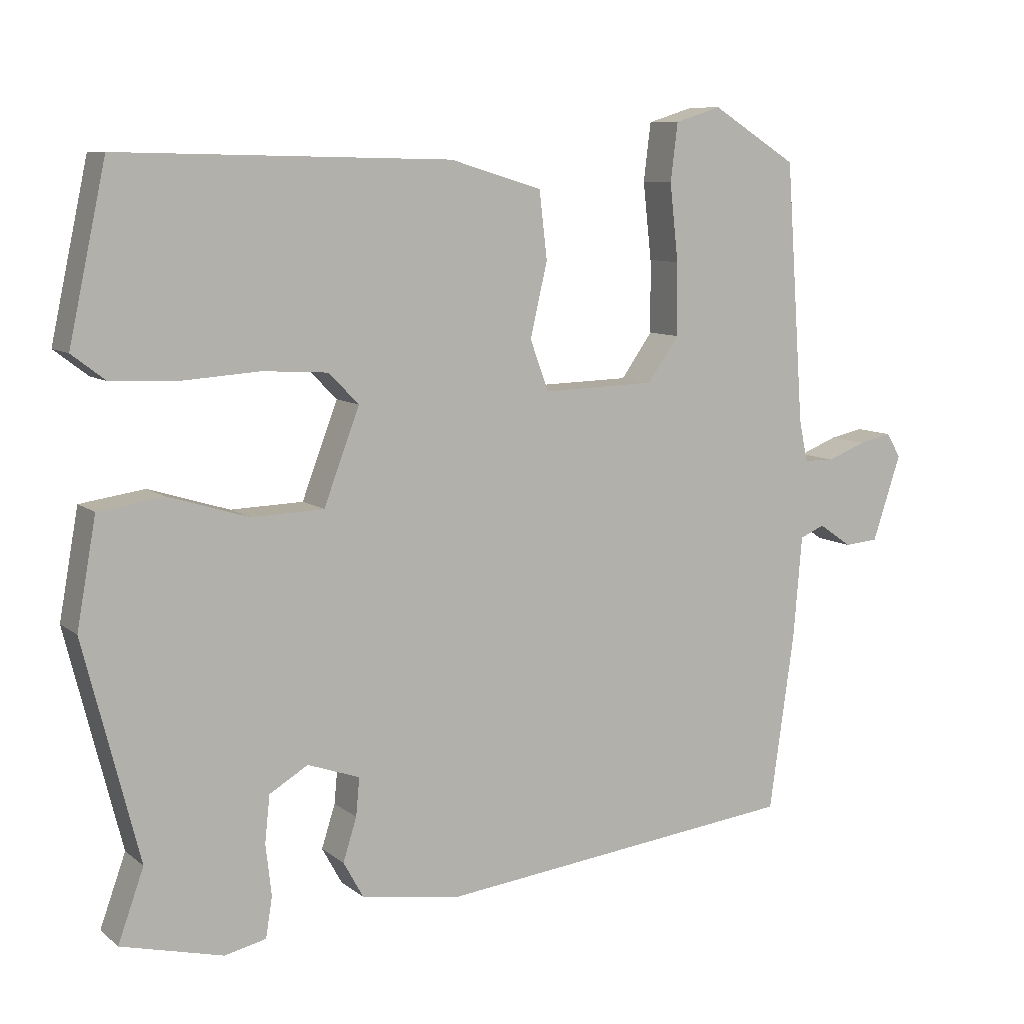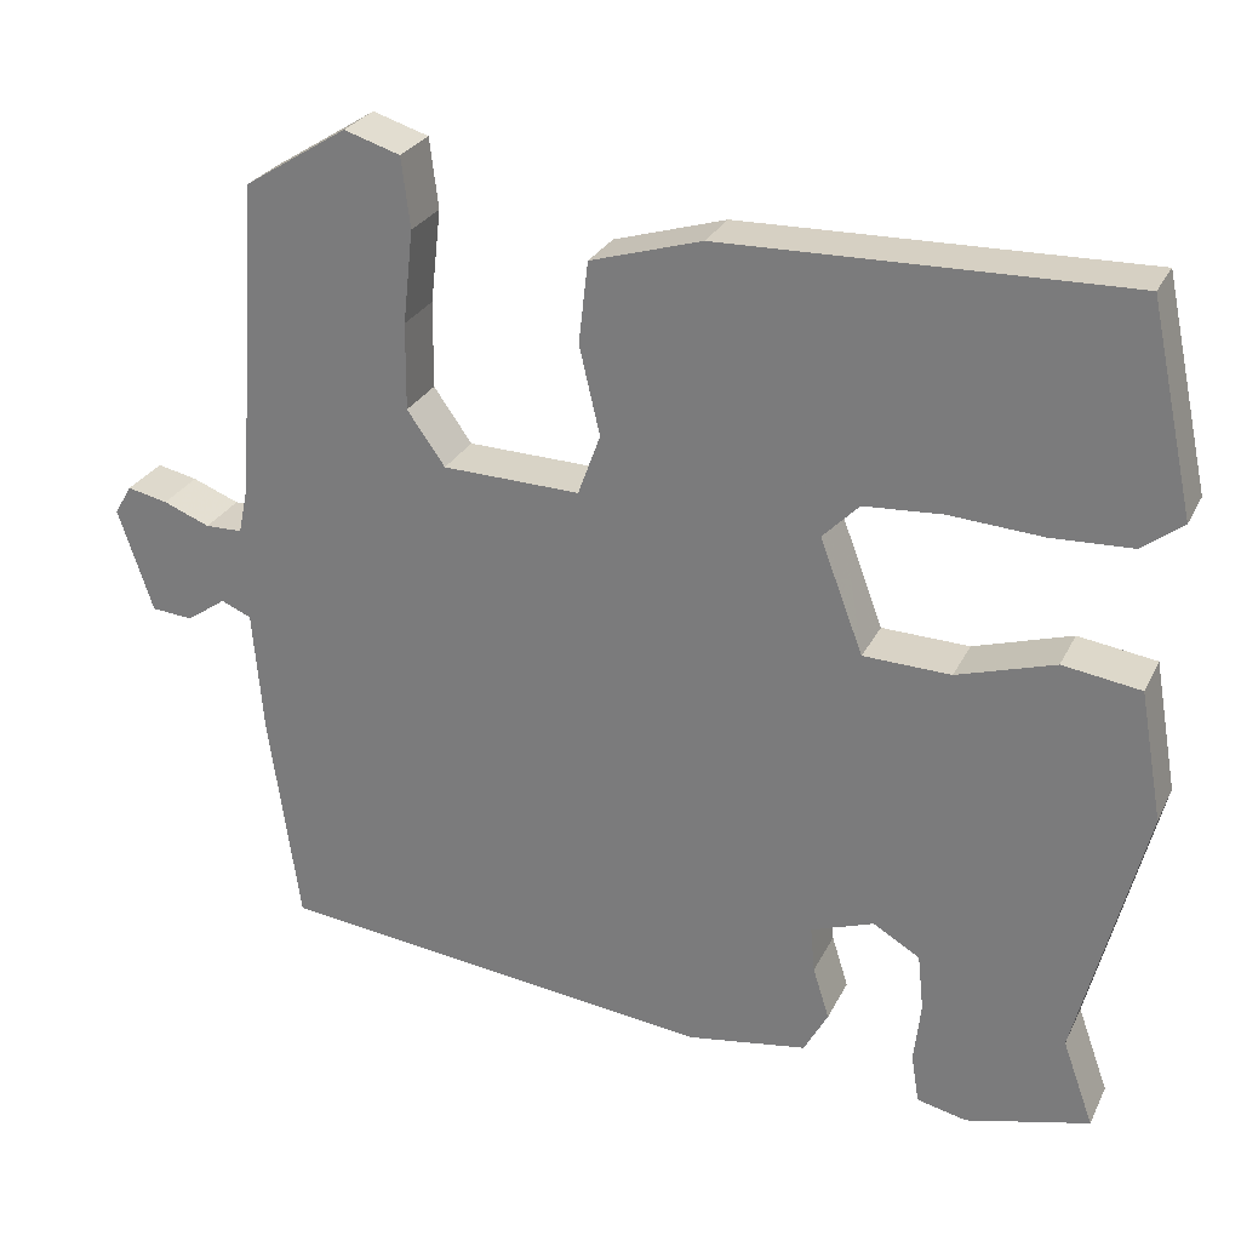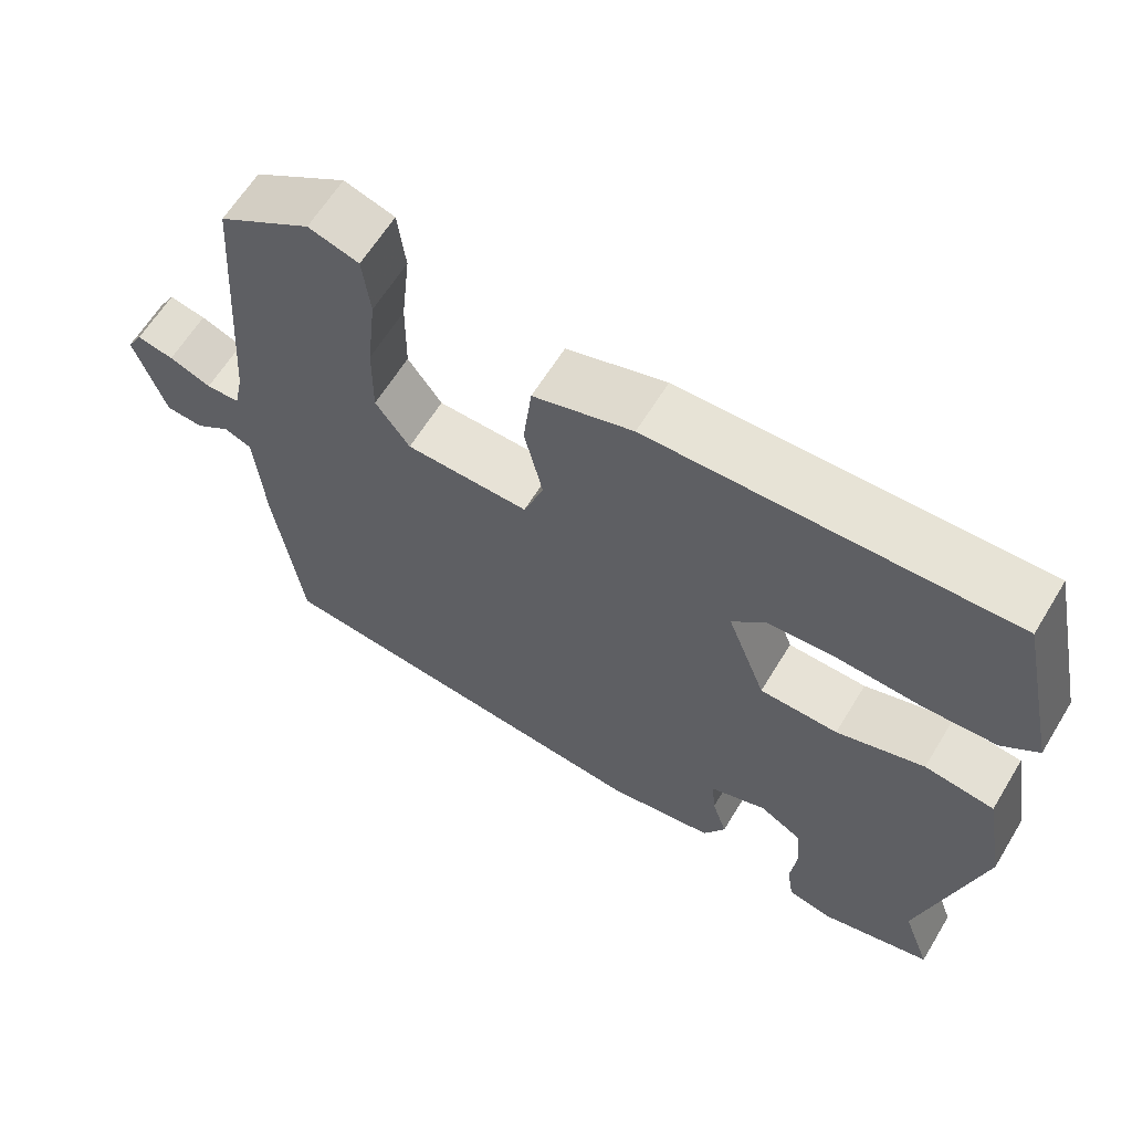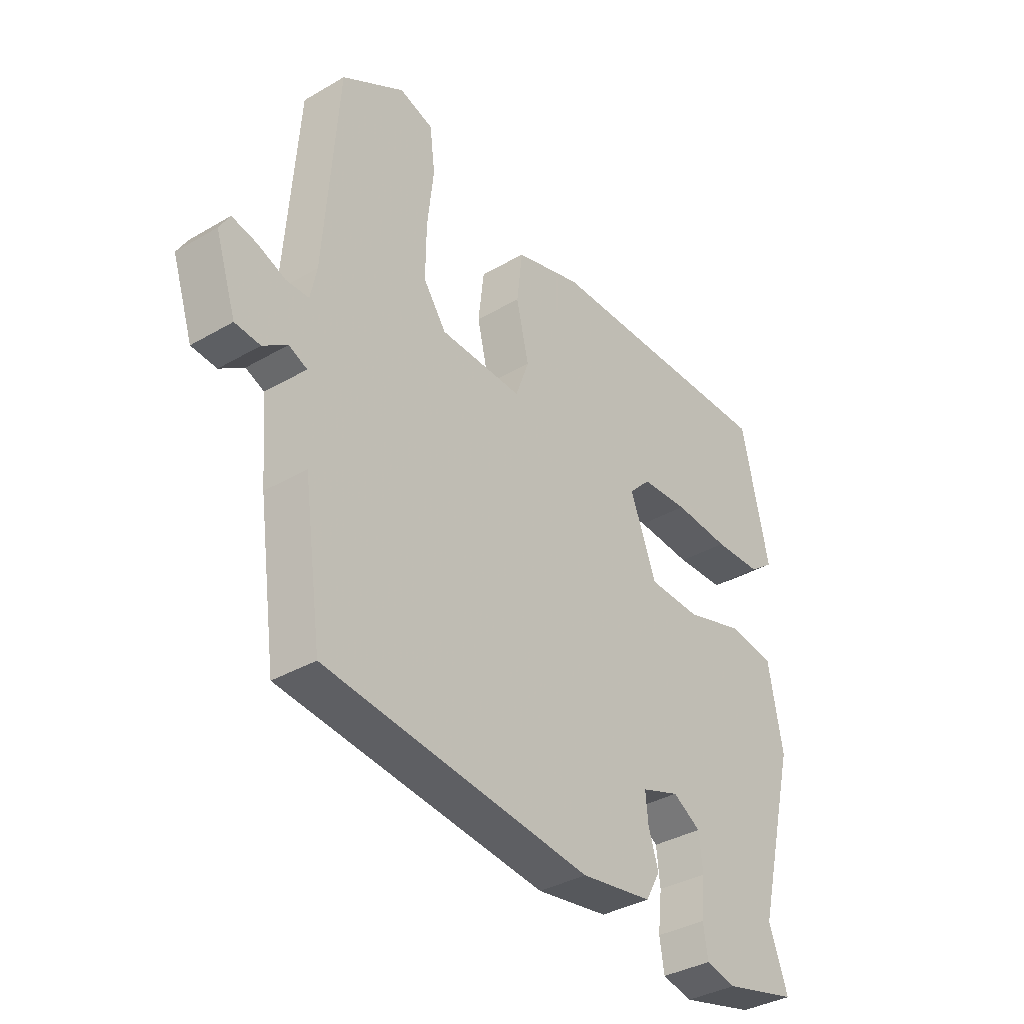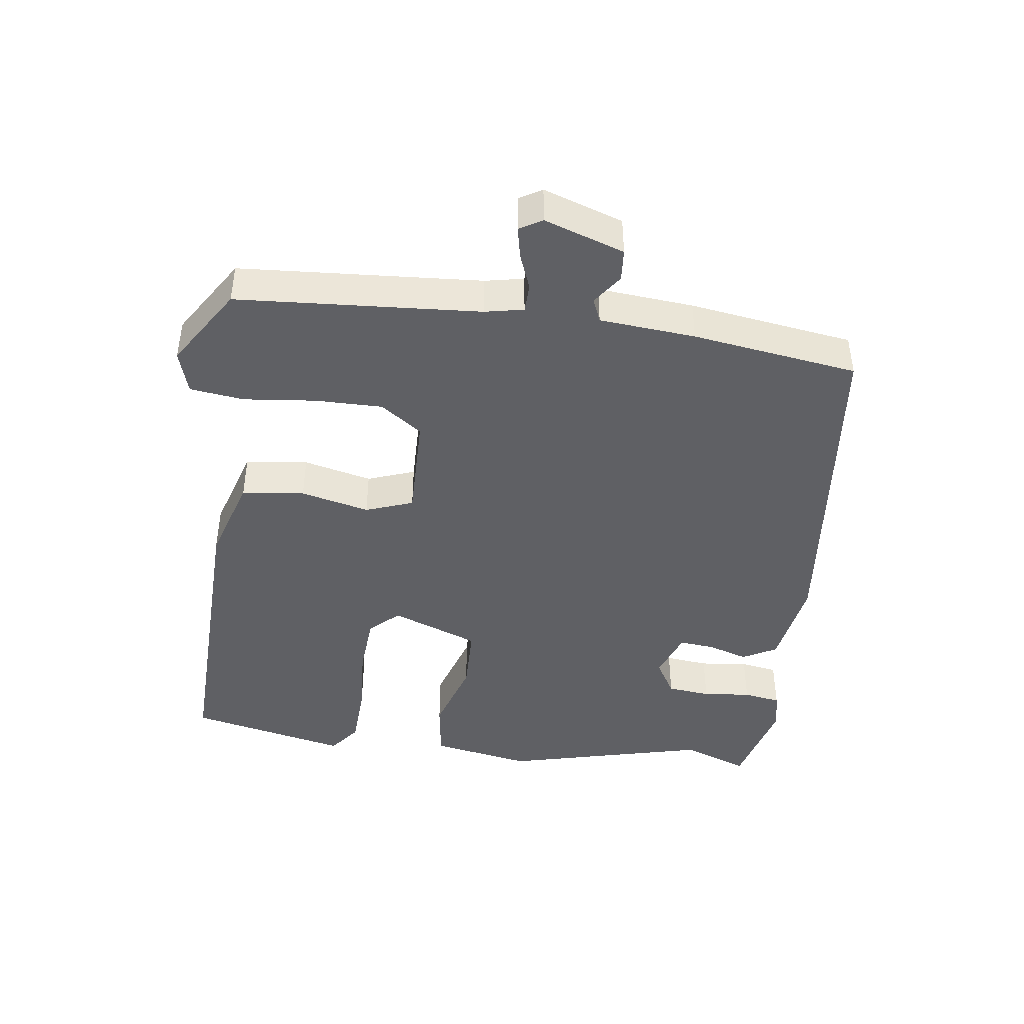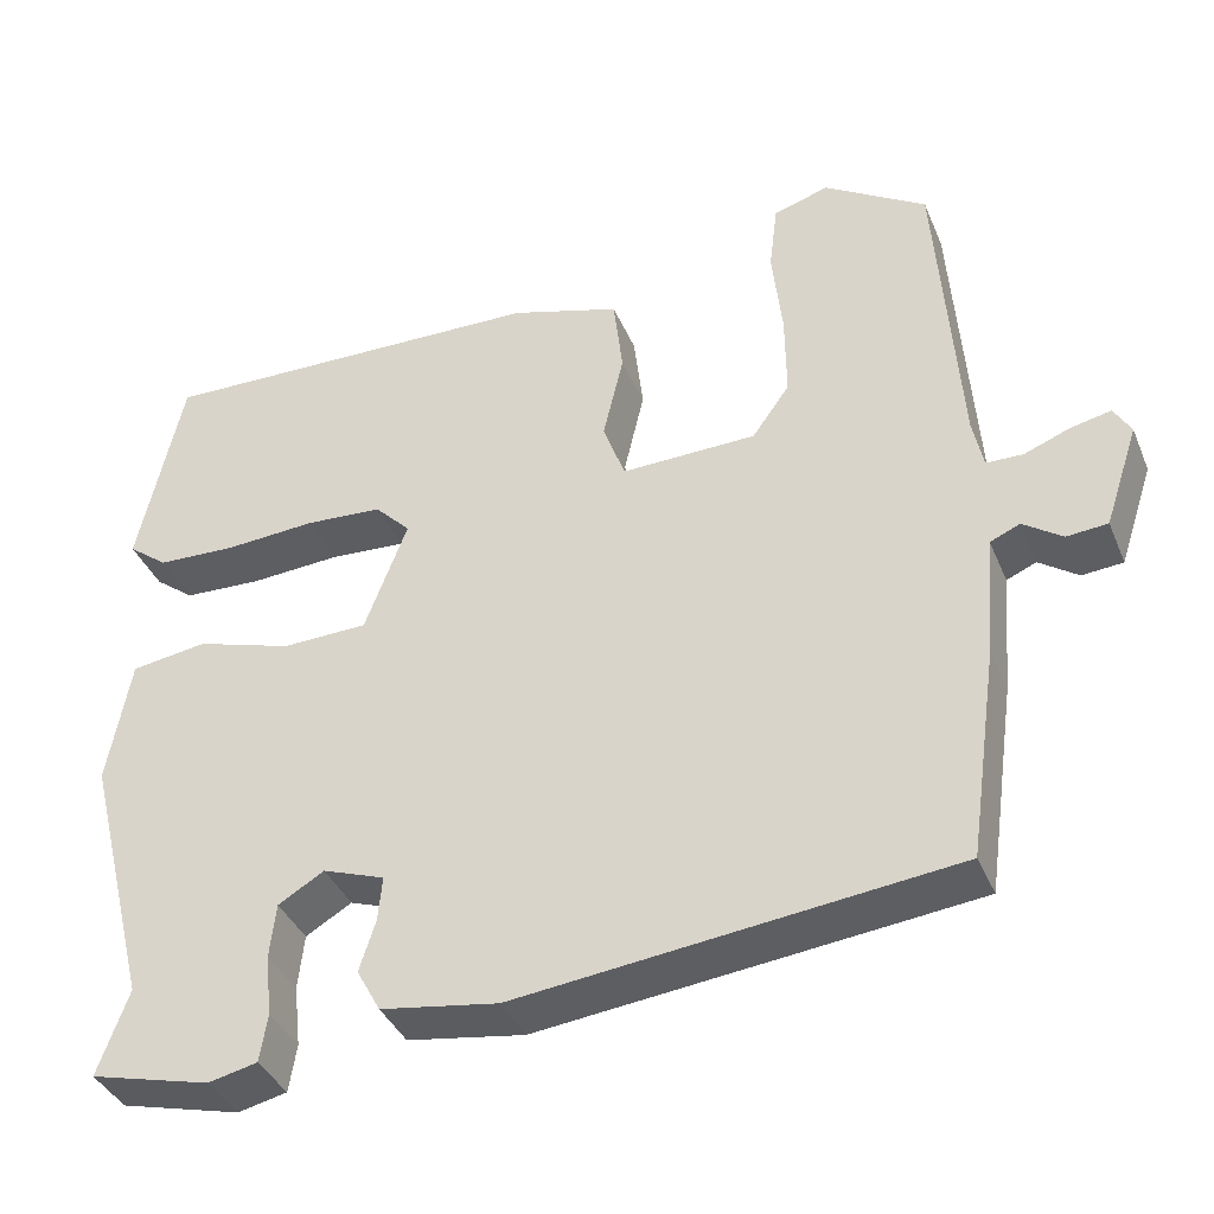
<metadata>
{"format":"obj","ext":"obj","renderer":"f3d","projection":"perspective","resolution":1024,"background":"white","views":[{"elev":9.0,"azim":-28.2,"up":"+Z"},{"elev":27.3,"azim":-158.1,"up":"+Z"},{"elev":62.7,"azim":-148.7,"up":"+Z"},{"elev":-36.2,"azim":127.3,"up":"+Z"},{"elev":-43.7,"azim":82.2,"up":"+Y"},{"elev":-38.3,"azim":21.2,"up":"+Z"}]}
</metadata>
<code>
v -0.503 0.07 -0.509
v -0.467 0.07 -0.409
v -0.544 0.07 -0.104
v -0.517 0.07 0.046
v -0.427 0.07 0.059
v -0.314 0.07 0.024
v -0.213 0.07 0.027
v -0.163 0.07 0.159
v -0.205 0.07 0.202
v -0.296 0.07 0.208
v -0.404 0.07 0.201
v -0.497 0.07 0.205
v -0.544 0.07 0.241
v -0.492 0.07 0.48
v -0.028 0.07 0.469
v 0.101 0.07 0.43
v 0.112 0.07 0.336
v 0.088 0.07 0.233
v 0.114 0.07 0.162
v 0.273 0.07 0.166
v 0.317 0.07 0.228
v 0.316 0.07 0.329
v 0.304 0.07 0.437
v 0.314 0.07 0.518
v 0.379 0.07 0.538
v 0.499 0.07 0.463
v 0.525 0.07 0.099
v 0.537 0.07 0.041
v 0.58 0.07 0.04
v 0.634 0.07 0.061
v 0.681 0.07 0.071
v 0.701 0.07 0.037
v 0.661 0.07 -0.083
v 0.613 0.07 -0.087
v 0.567 0.07 -0.055
v 0.532 0.07 -0.07
v 0.52 0.07 -0.214
v 0.485 0.07 -0.462
v -0.026 0.07 -0.519
v -0.164 0.07 -0.497
v -0.192 0.07 -0.446
v -0.173 0.07 -0.386
v -0.168 0.07 -0.333
v -0.241 0.07 -0.307
v -0.295 0.07 -0.339
v -0.302 0.07 -0.404
v -0.294 0.07 -0.476
v -0.303 0.07 -0.532
v -0.361 0.07 -0.545
v -0.503 0 -0.509
v -0.467 0 -0.409
v -0.544 0 -0.104
v -0.517 0 0.046
v -0.427 0 0.059
v -0.314 0 0.024
v -0.213 0 0.027
v -0.163 0 0.159
v -0.205 0 0.202
v -0.296 0 0.208
v -0.404 0 0.201
v -0.497 0 0.205
v -0.544 0 0.241
v -0.492 0 0.48
v -0.028 0 0.469
v 0.101 0 0.43
v 0.112 0 0.336
v 0.088 0 0.233
v 0.114 0 0.162
v 0.273 0 0.166
v 0.317 0 0.228
v 0.316 0 0.329
v 0.304 0 0.437
v 0.314 0 0.518
v 0.379 0 0.538
v 0.499 0 0.463
v 0.525 0 0.099
v 0.537 0 0.041
v 0.58 0 0.04
v 0.634 0 0.061
v 0.681 0 0.071
v 0.701 0 0.037
v 0.661 0 -0.083
v 0.613 0 -0.087
v 0.567 0 -0.055
v 0.532 0 -0.07
v 0.52 0 -0.214
v 0.485 0 -0.462
v -0.026 0 -0.519
v -0.164 0 -0.497
v -0.192 0 -0.446
v -0.173 0 -0.386
v -0.168 0 -0.333
v -0.241 0 -0.307
v -0.295 0 -0.339
v -0.302 0 -0.404
v -0.294 0 -0.476
v -0.303 0 -0.532
v -0.361 0 -0.545
f 49 1 2
f 48 49 2
f 47 48 2
f 46 47 2
f 4 5 6
f 3 4 6
f 2 3 6
f 46 2 6
f 45 46 6
f 44 45 6 7
f 43 44 7 8
f 40 41 42
f 39 40 42
f 38 39 42
f 37 38 42
f 36 37 42
f 36 42 43
f 35 36 43 8
f 33 34 35
f 32 33 35
f 31 32 35
f 30 31 35
f 29 30 35
f 28 29 35
f 25 26 27
f 24 25 27
f 23 24 27
f 22 23 27
f 21 22 27 28
f 20 21 28 35
f 16 17 18
f 15 16 18
f 14 15 18
f 13 14 18
f 12 13 18
f 11 12 18
f 10 11 18
f 9 10 18
f 9 18 19
f 8 9 19
f 35 8 19
f 19 20 35
f 51 50 98
f 51 98 97
f 51 97 96
f 51 96 95
f 55 54 53
f 55 53 52
f 55 52 51
f 55 51 95
f 55 95 94
f 56 55 94 93
f 57 56 93 92
f 91 90 89
f 91 89 88
f 91 88 87
f 91 87 86
f 91 86 85
f 92 91 85
f 57 92 85 84
f 84 83 82
f 84 82 81
f 84 81 80
f 84 80 79
f 84 79 78
f 84 78 77
f 76 75 74
f 76 74 73
f 76 73 72
f 76 72 71
f 77 76 71 70
f 84 77 70 69
f 67 66 65
f 67 65 64
f 67 64 63
f 67 63 62
f 67 62 61
f 67 61 60
f 67 60 59
f 67 59 58
f 68 67 58
f 68 58 57
f 68 57 84
f 84 69 68
f 1 50 51 2
f 2 51 52 3
f 3 52 53 4
f 4 53 54 5
f 5 54 55 6
f 6 55 56 7
f 7 56 57 8
f 8 57 58 9
f 9 58 59 10
f 10 59 60 11
f 11 60 61 12
f 12 61 62 13
f 13 62 63 14
f 14 63 64 15
f 15 64 65 16
f 16 65 66 17
f 17 66 67 18
f 18 67 68 19
f 19 68 69 20
f 20 69 70 21
f 21 70 71 22
f 22 71 72 23
f 23 72 73 24
f 24 73 74 25
f 25 74 75 26
f 26 75 76 27
f 27 76 77 28
f 28 77 78 29
f 29 78 79 30
f 30 79 80 31
f 31 80 81 32
f 32 81 82 33
f 33 82 83 34
f 34 83 84 35
f 35 84 85 36
f 36 85 86 37
f 37 86 87 38
f 38 87 88 39
f 39 88 89 40
f 40 89 90 41
f 41 90 91 42
f 42 91 92 43
f 43 92 93 44
f 44 93 94 45
f 45 94 95 46
f 46 95 96 47
f 47 96 97 48
f 48 97 98 49
f 49 98 50 1

</code>
